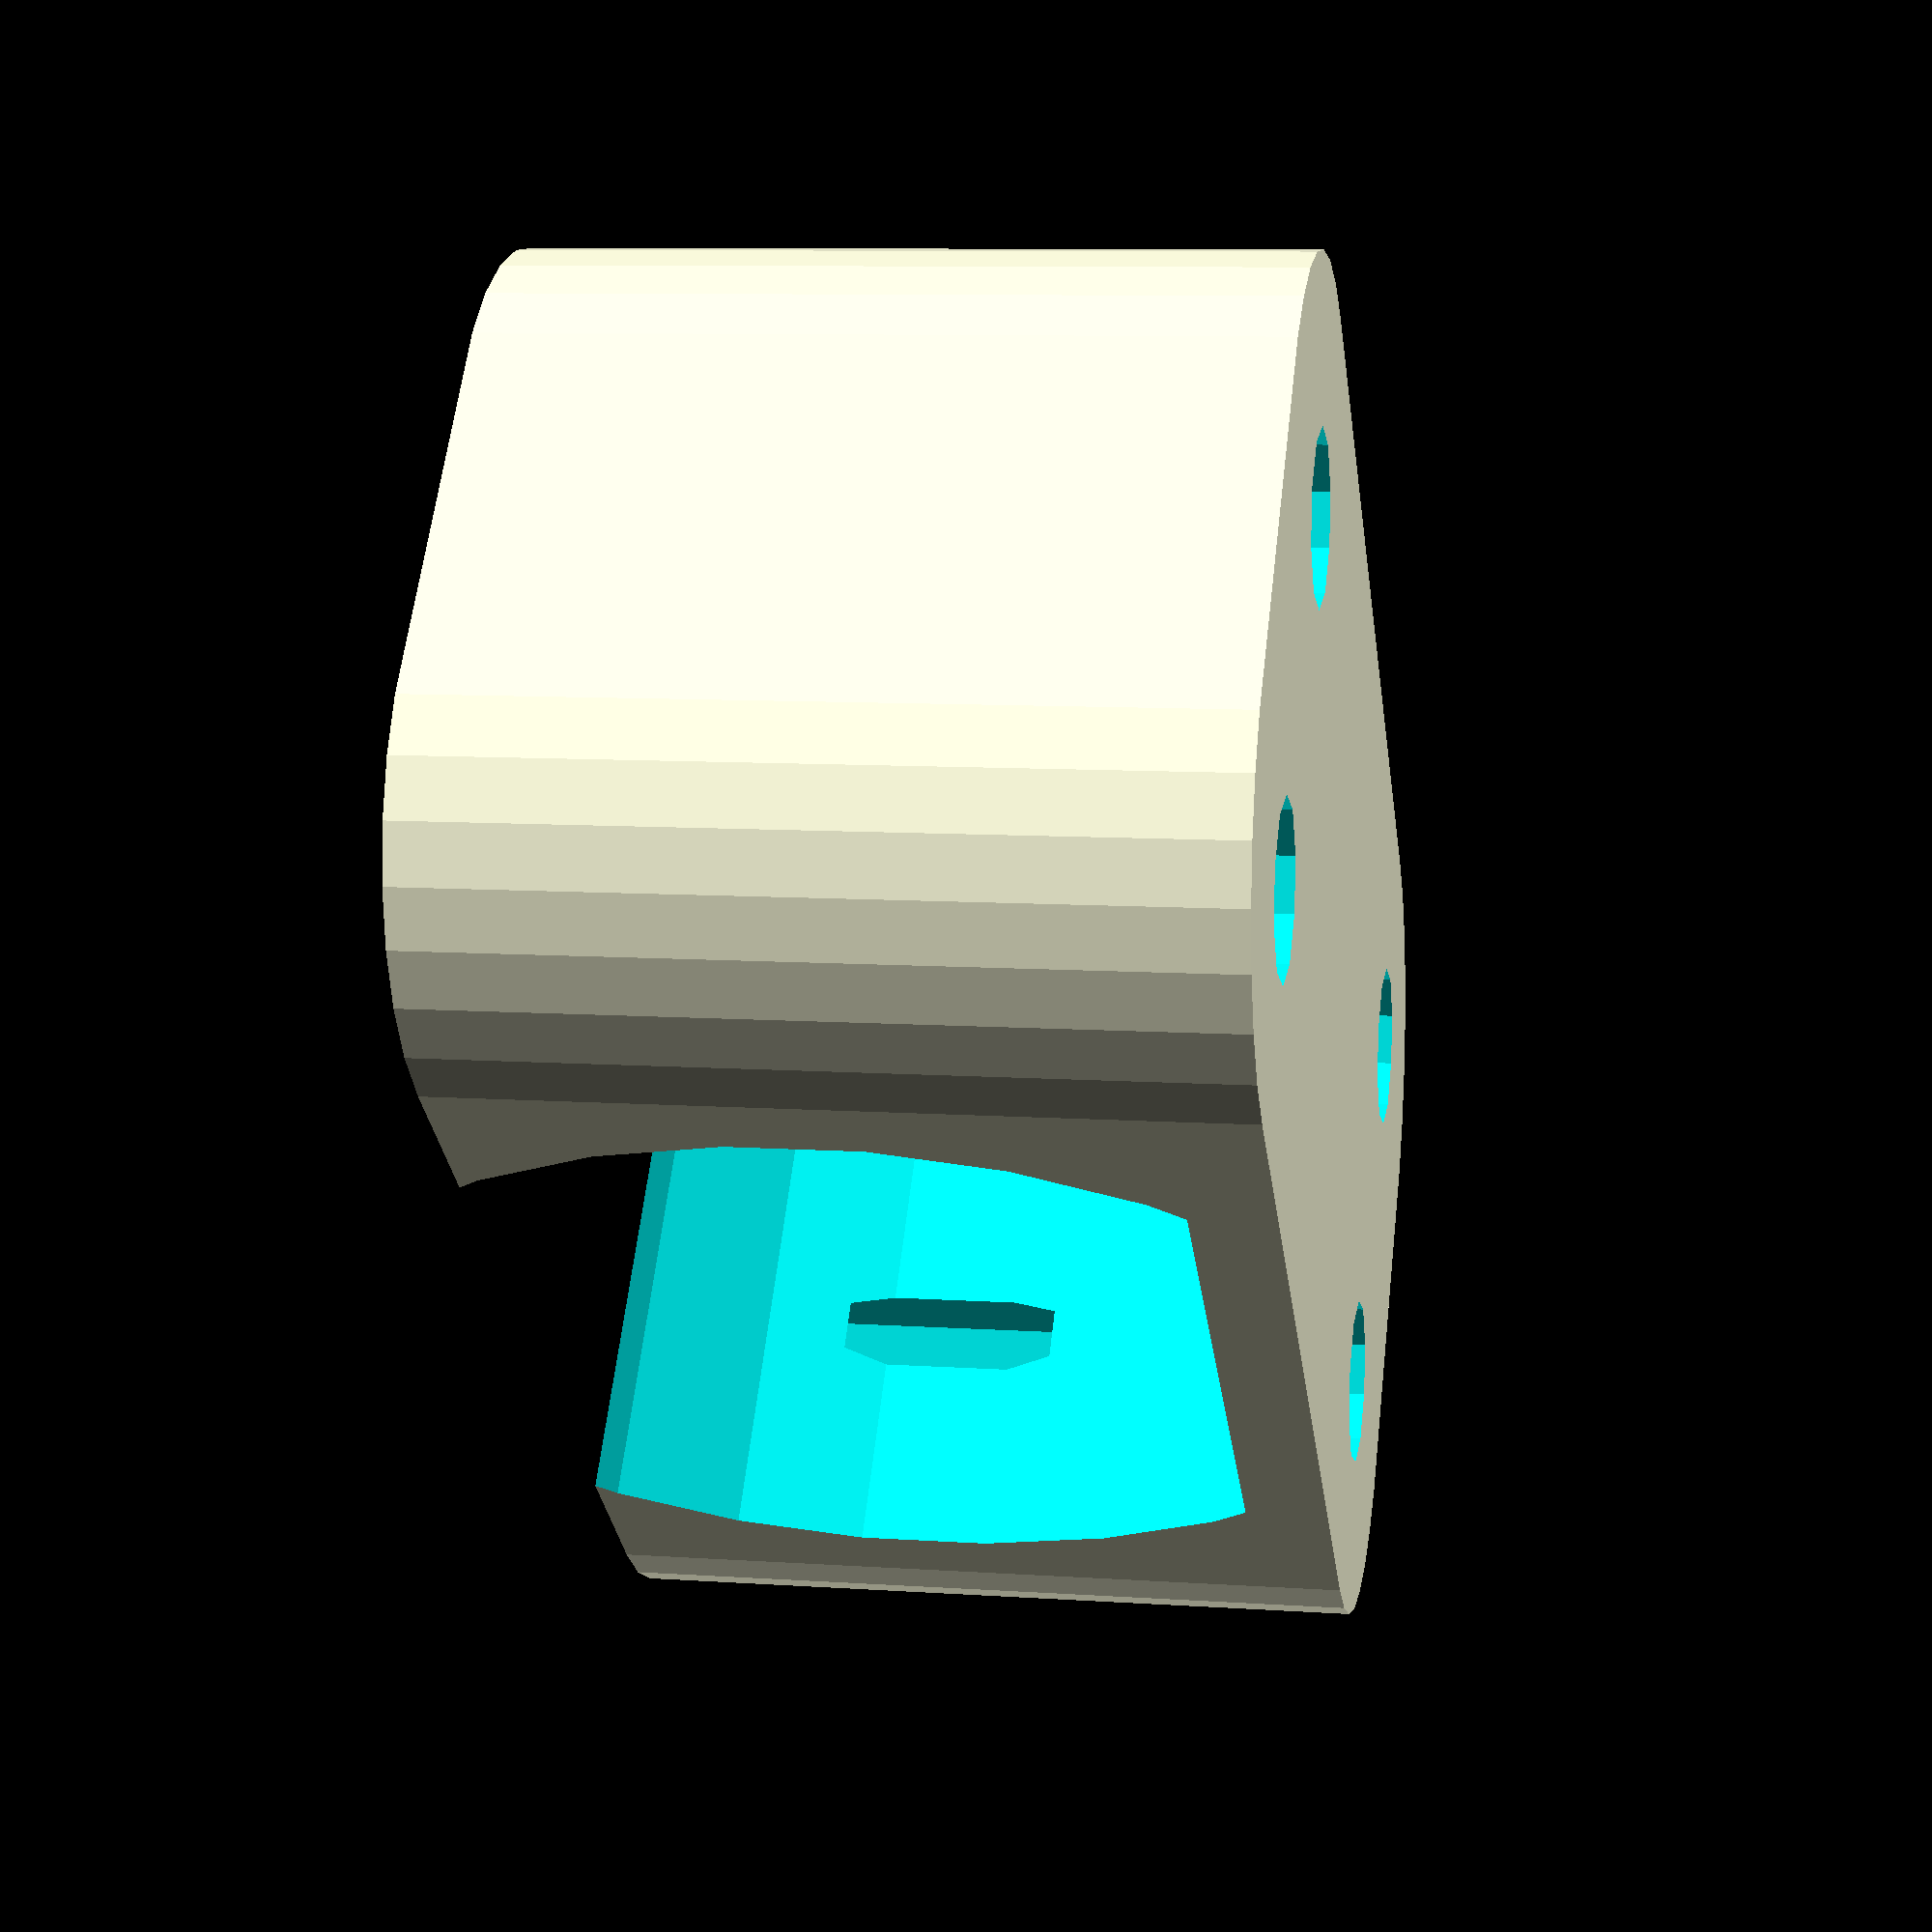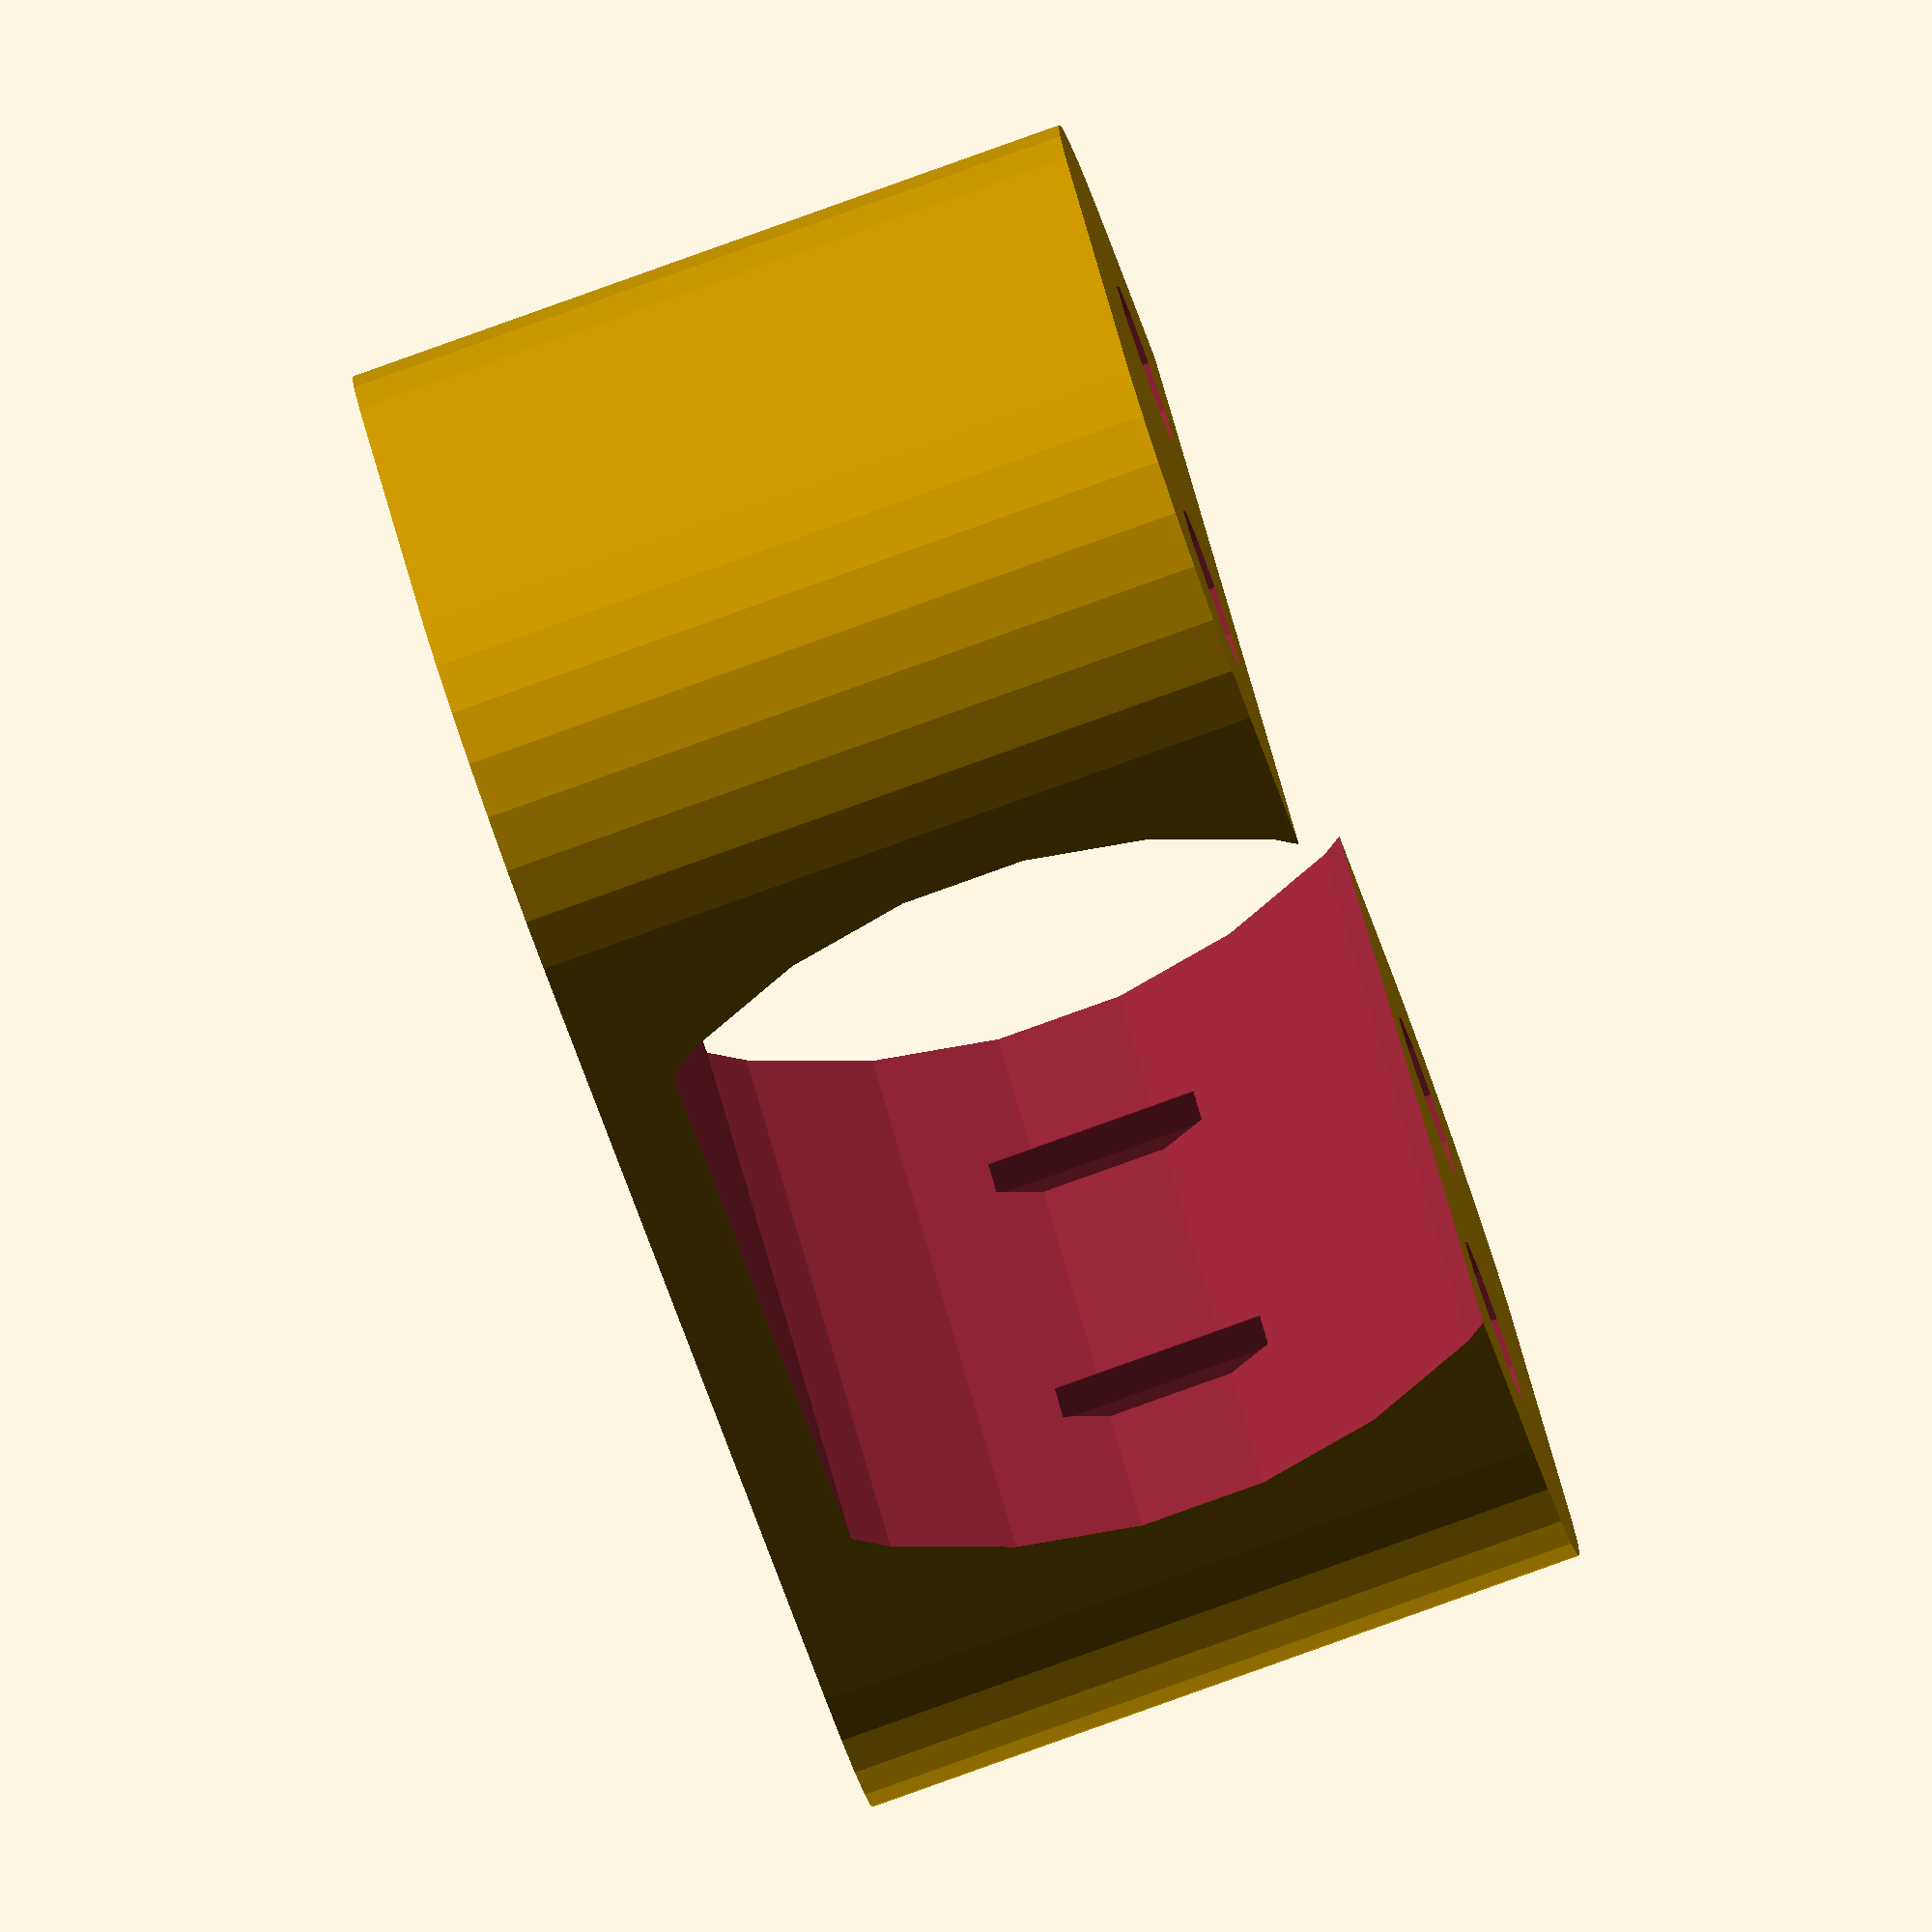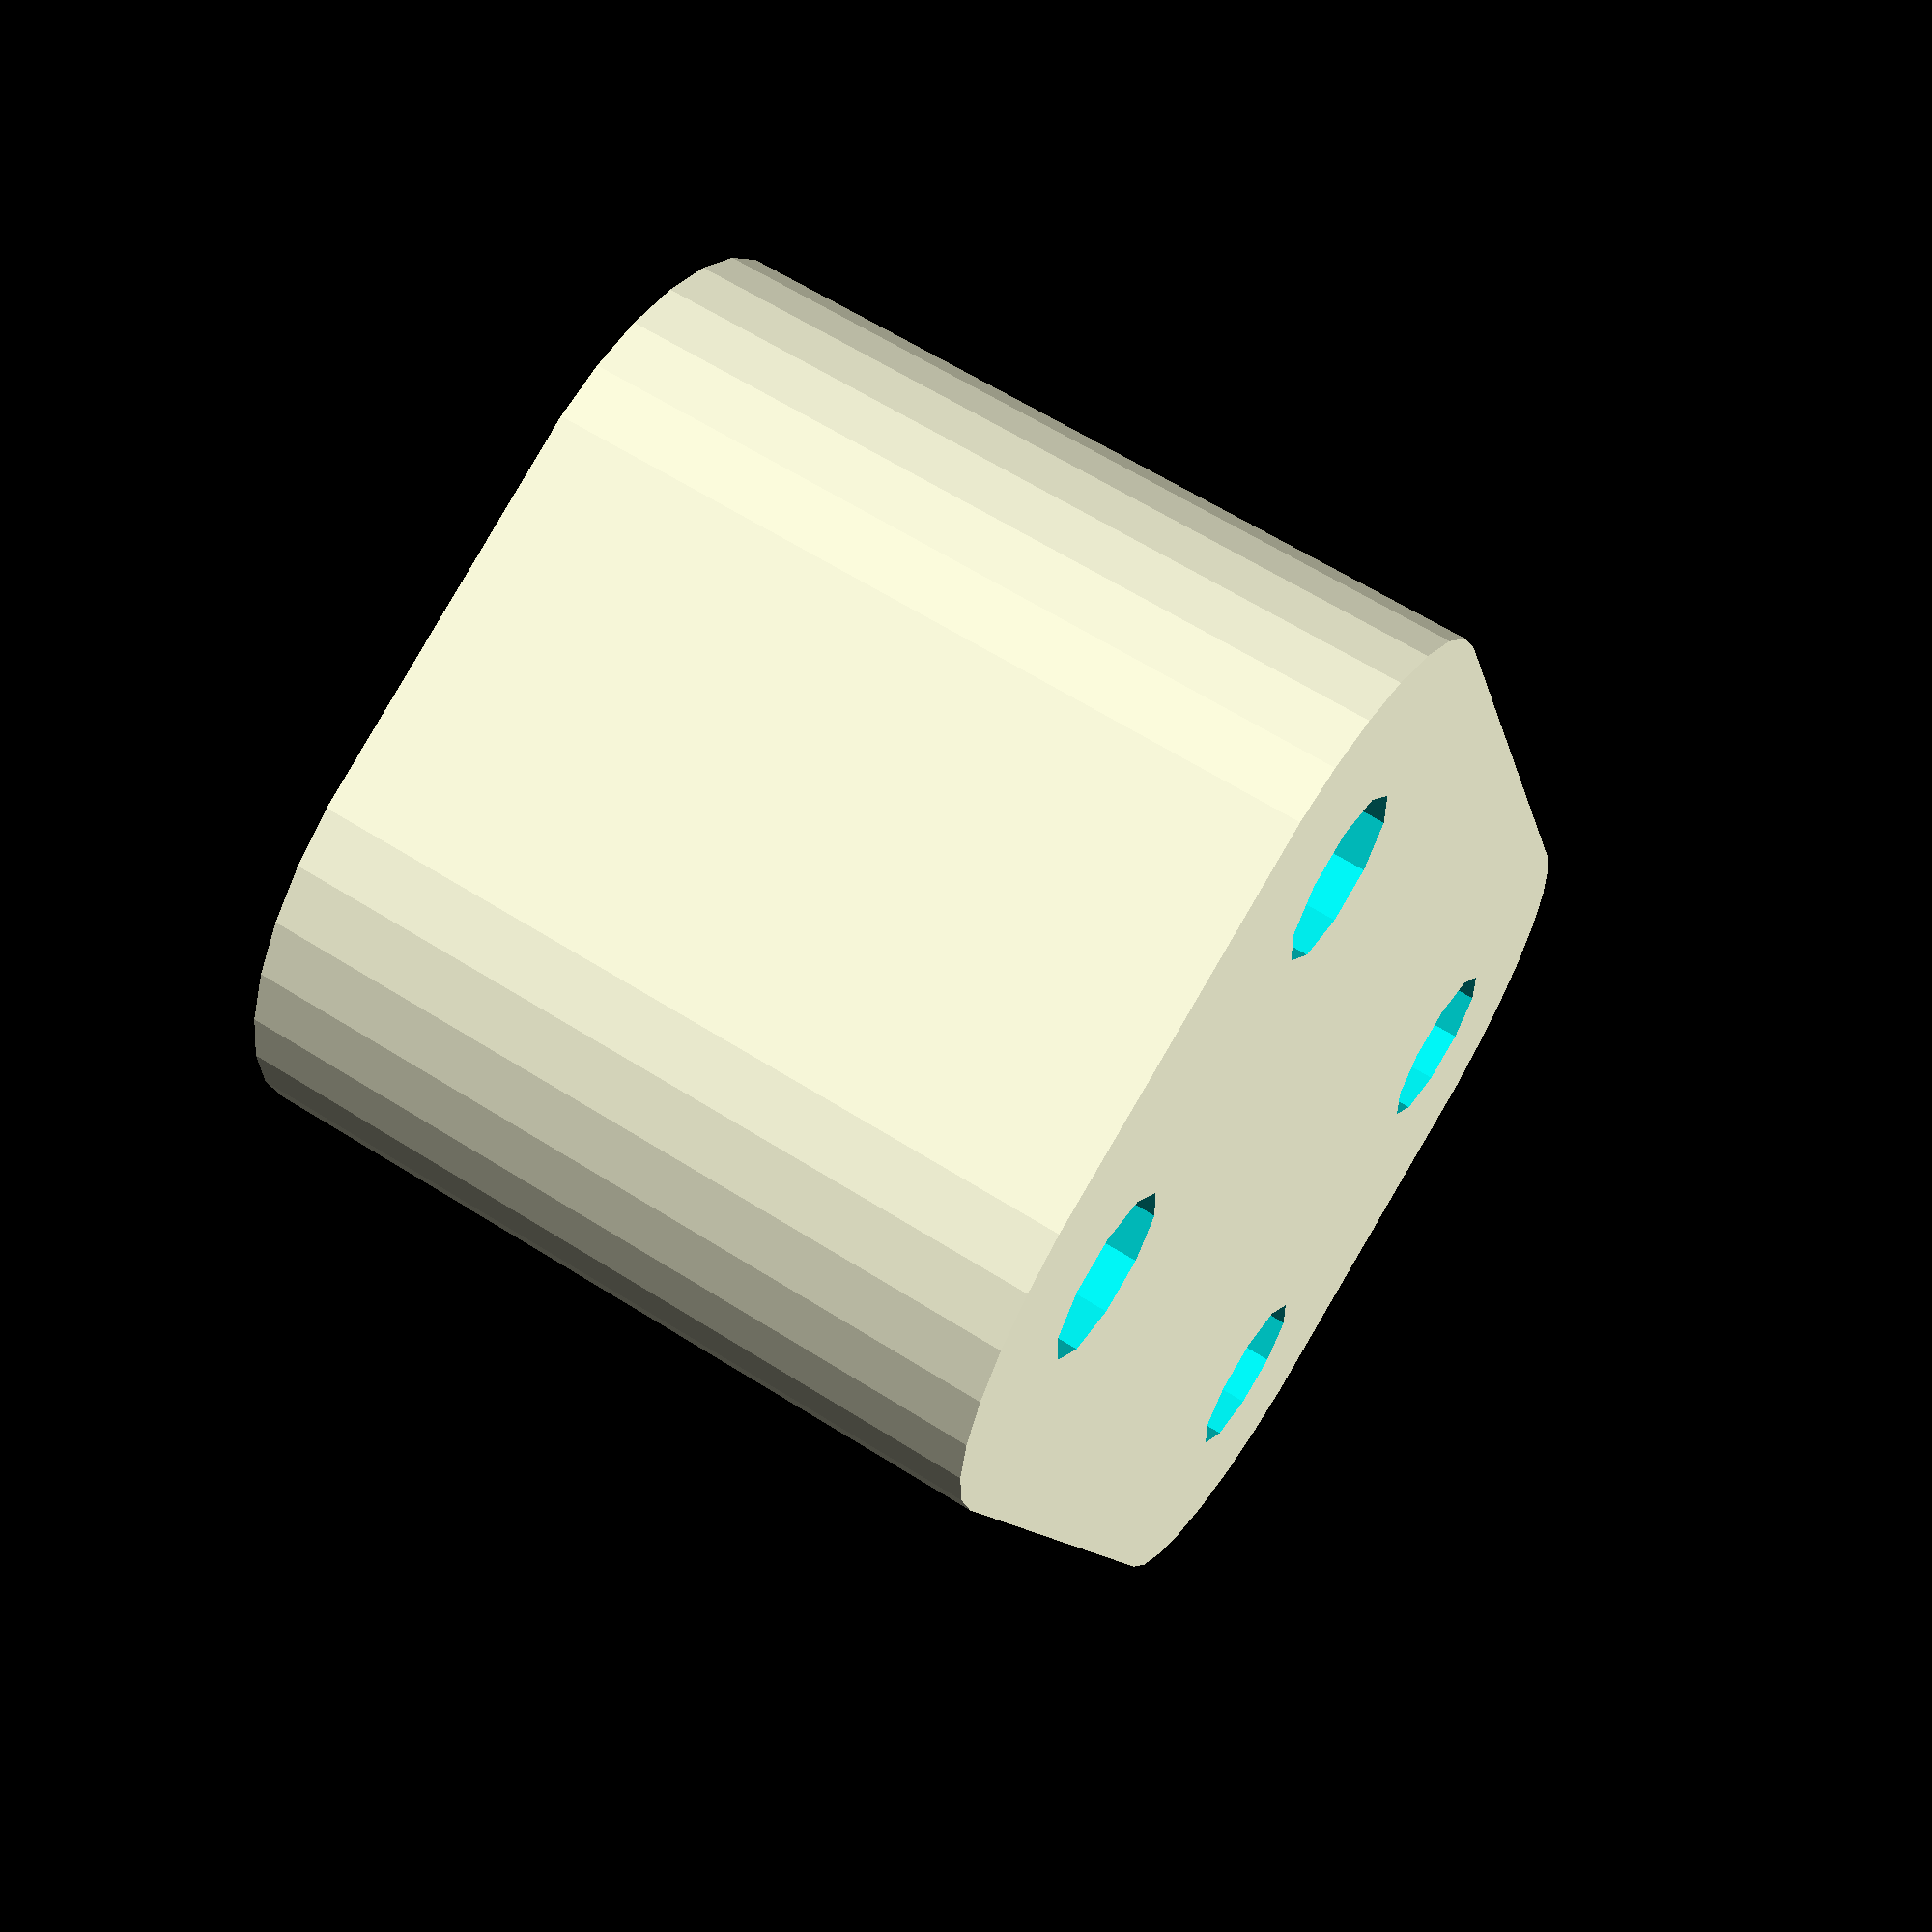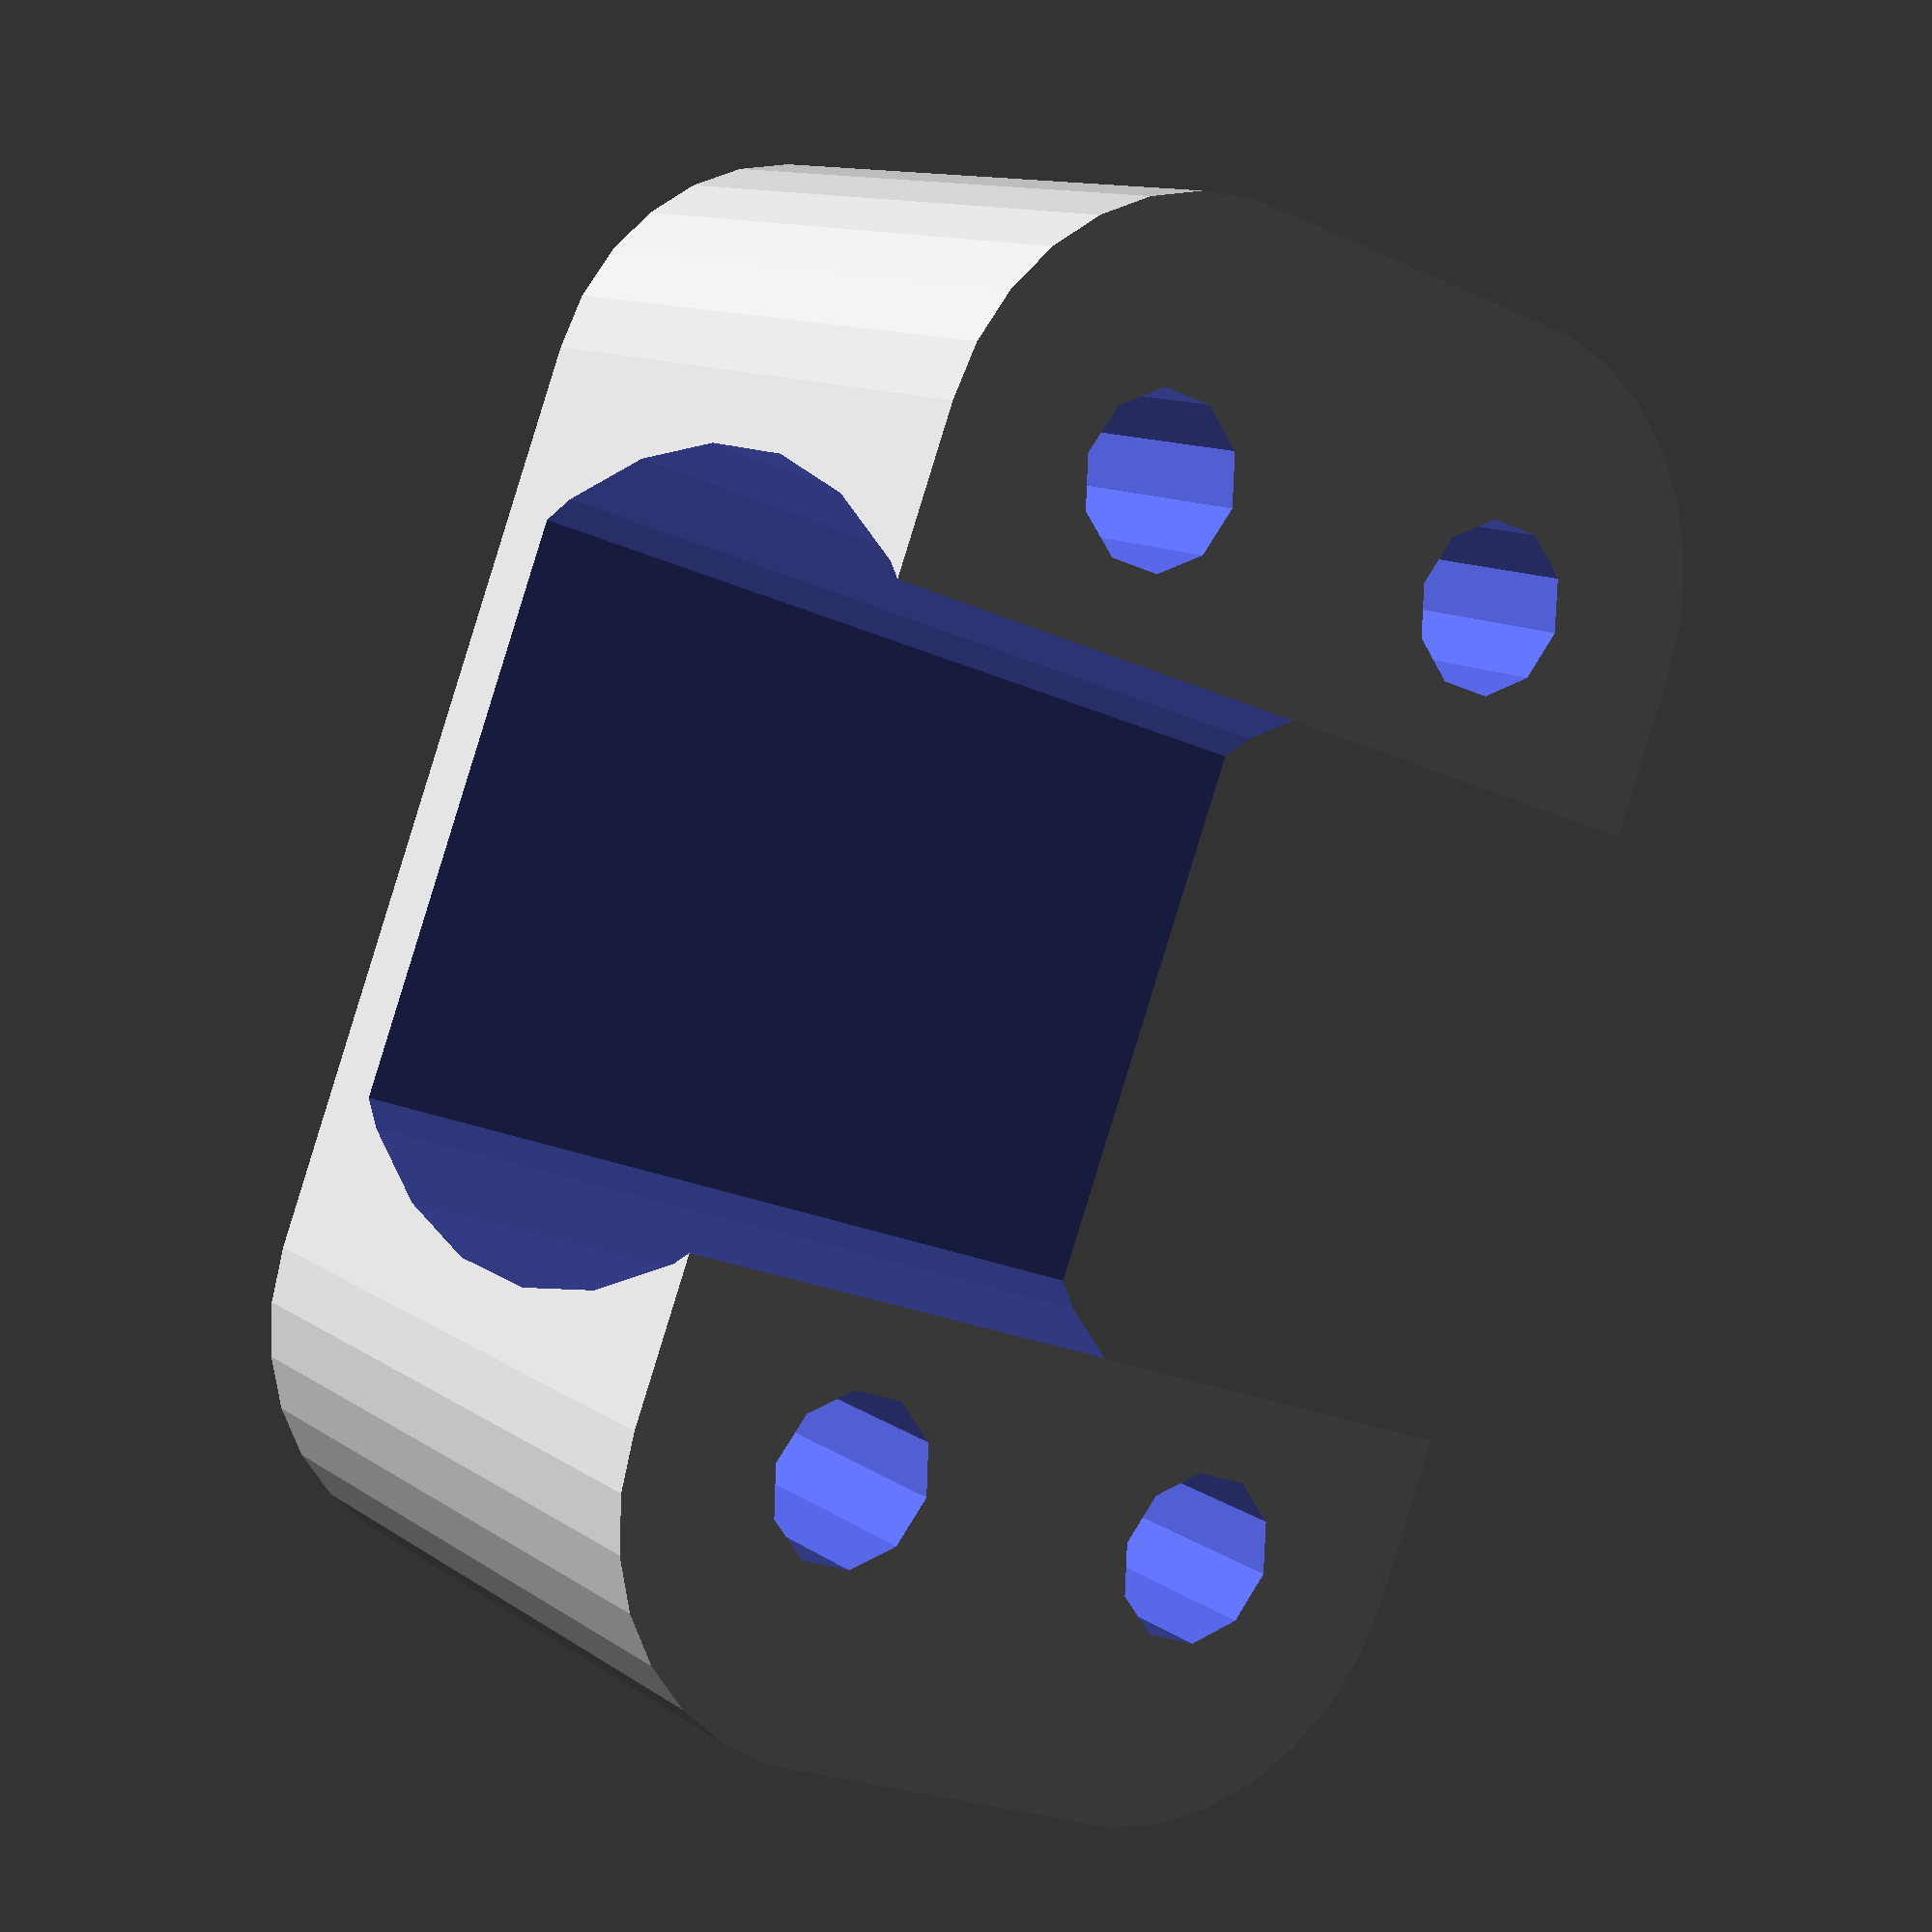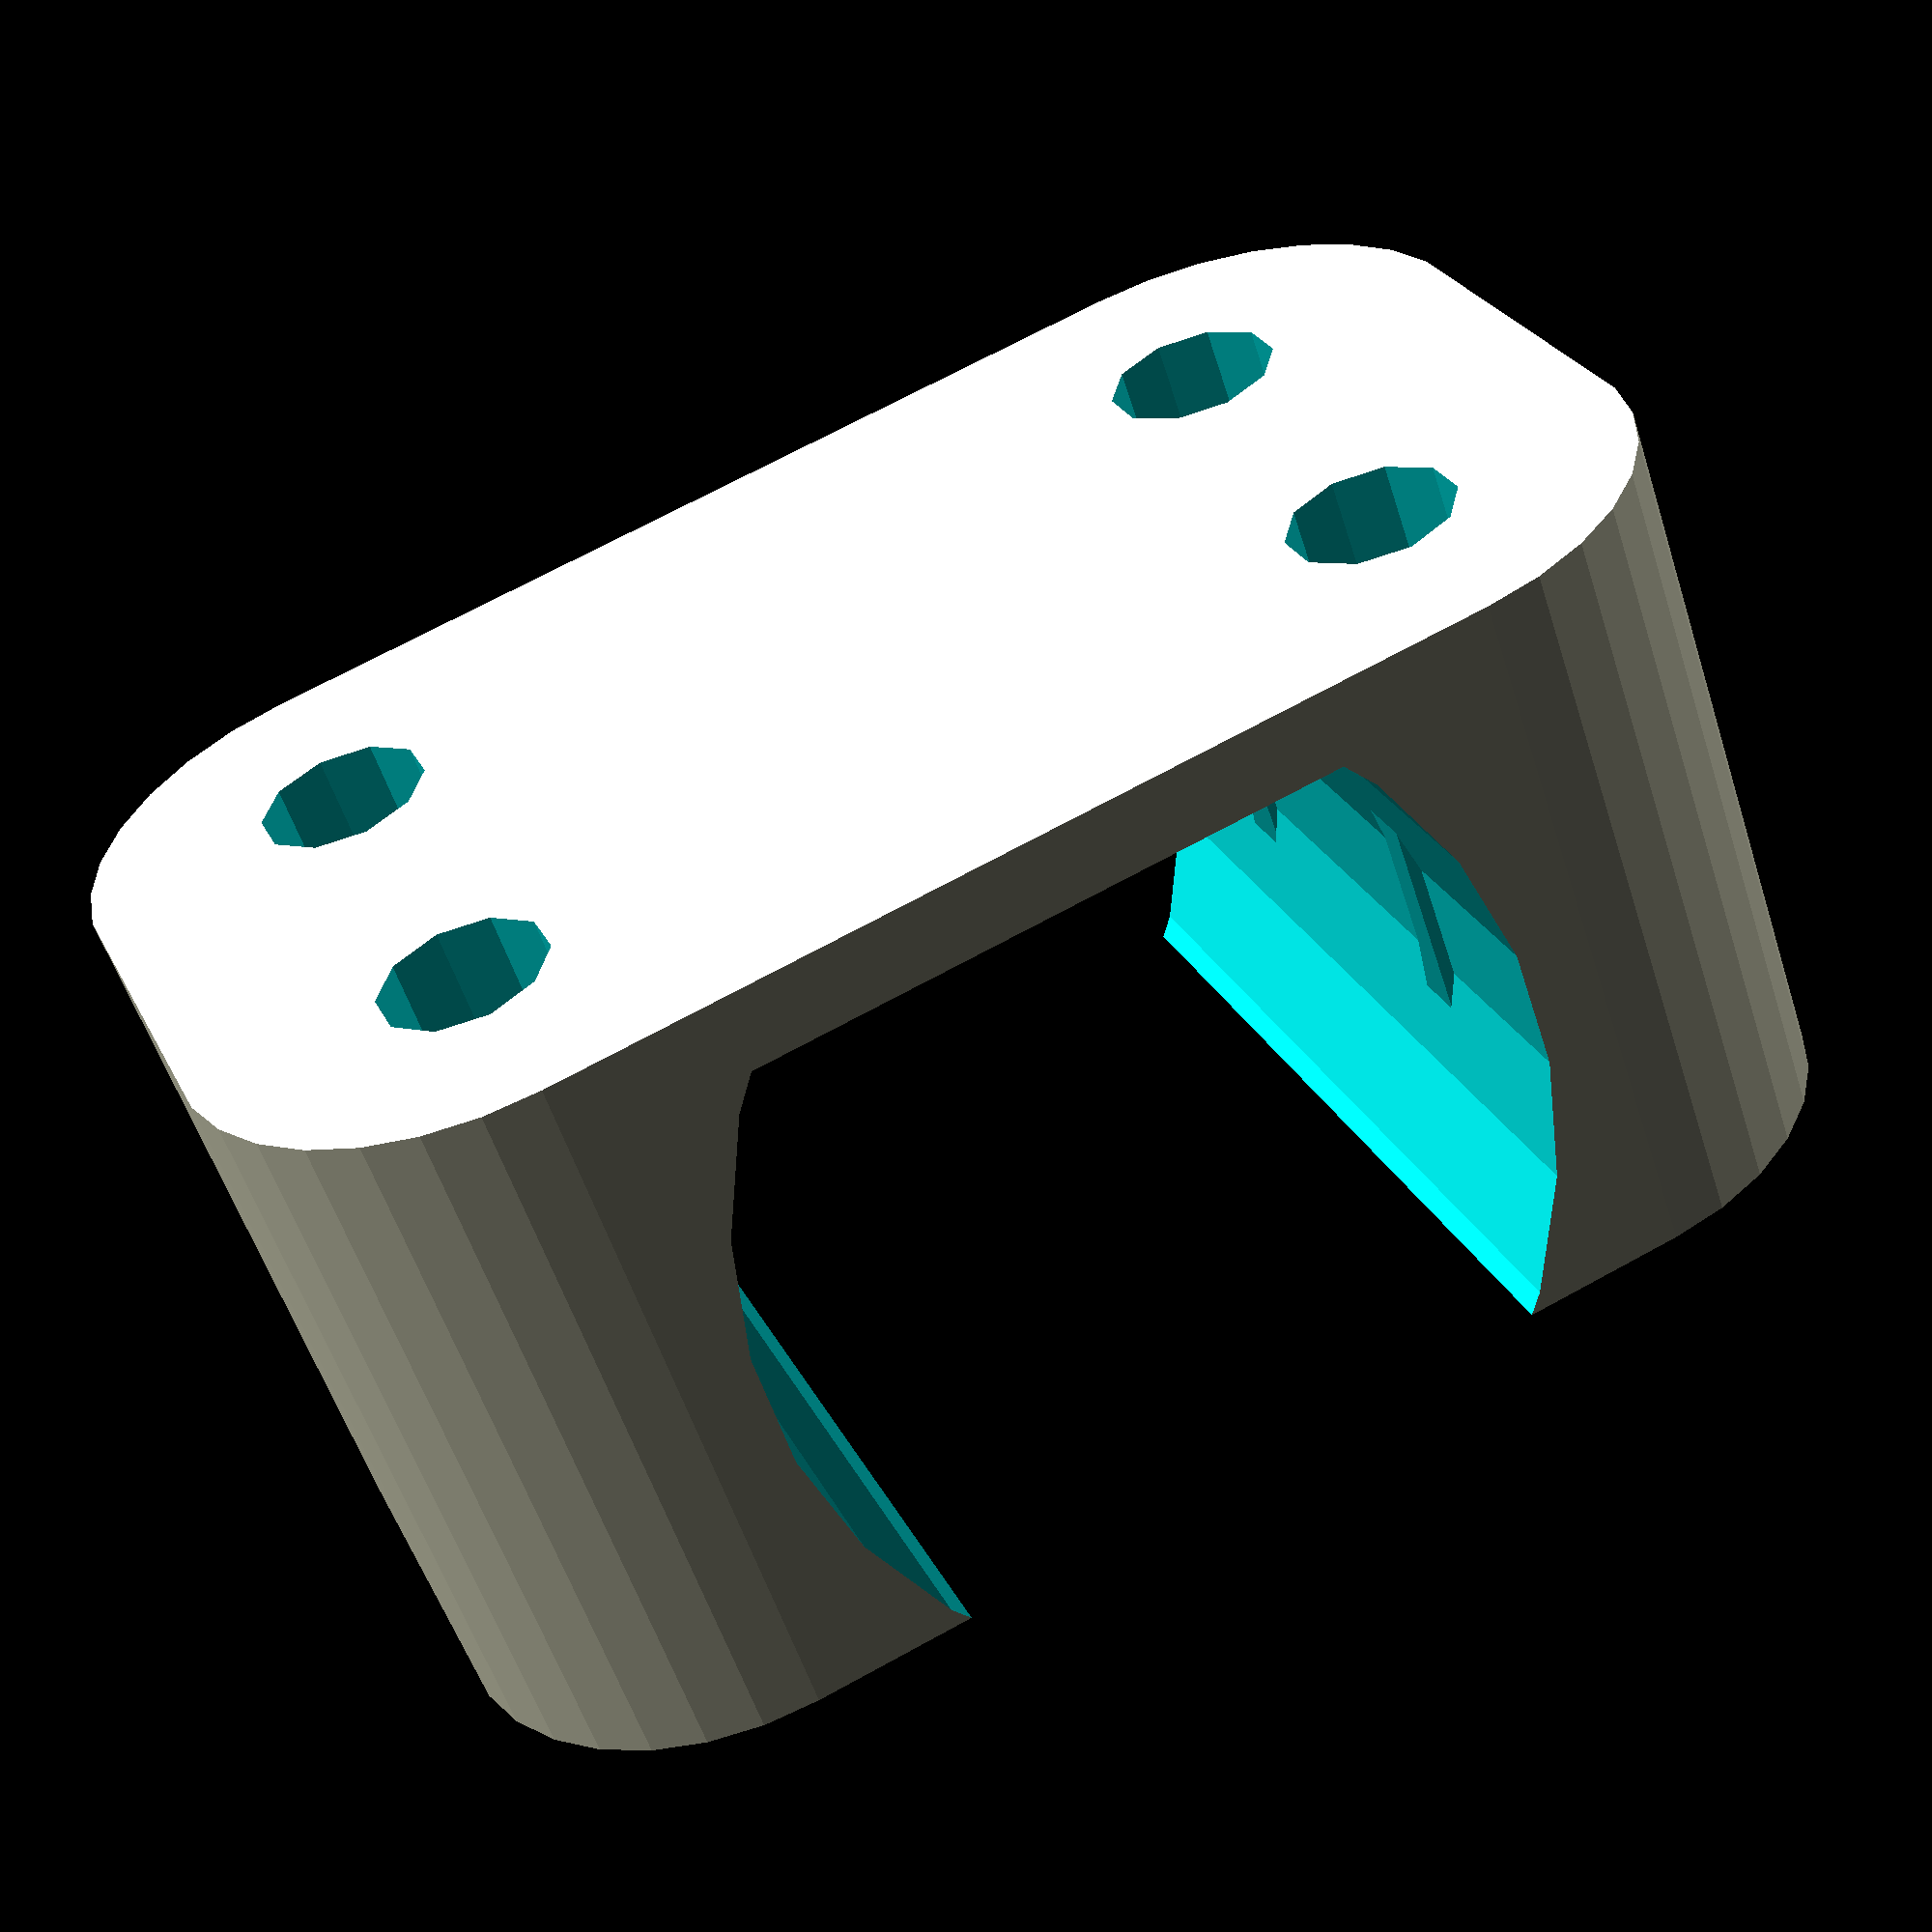
<openscad>
// This document uses MILLIMETRES as a unit.

// Set $fs (smallest arc fragment) to lower value than default 2.0
$fs = 0.8; // millimetres

// Use the correct orientation, we can rotate it in the slicer.
// This is designed to be printed sideways (y axis=up), so that the filament will be
// in the best direction

motor_width = 12;
motor_height = 10;
motor_length = 13;
motor_length_half = motor_length / 2;
motor_width_half = motor_width / 2;
motor_height_half = motor_height / 2;
side_overlap = 4.0;

hole_distance_y = 14;
hole_distance_x = 6;

module outline() {
    intersection() {
        square([motor_height, motor_width], center=true);
        rad1 = motor_width - 3;
        translate([0, - motor_width_half + rad1]) 
            circle(r=rad1);
        translate([0, motor_width_half - rad1]) 
            circle(r=rad1);
    }
}


module mount_holes()
{
    // These holes should be along the y axis.
    translate([0,0, -1]) {
        for (x = [-0.5 * hole_distance_x, 0.5 * hole_distance_x] ) {
            for (y = [-0.5 * hole_distance_y, 0.5 * hole_distance_y]) {
                translate([x,y,0])
                    cylinder(r=1.25, h=motor_height + 3.0); 
            }
        }     
    }
}

module mount_outside()
{
    r1 = 4.0; // radius of corner
    border = 5.0;
    
    /* This is what we really want ... */
    mx = motor_length_half  - r1;
    my = motor_width_half + border - r1;
    linear_extrude(height=motor_height + 1.0) {
        hull() {
            translate([mx, my]) circle(r1);
            translate([-mx, my]) circle(r1);
            translate([mx, -my]) circle(r1);
            translate([-mx, -my]) circle(r1);
        }
    }
}


module motor_cutout()
{
    // Cut out for motor
    rotate([0,-90,0])
    translate([motor_height_half - 0.2, 0,0 ]) {
        linear_extrude(height=motor_length + 12.0, center=true) {
            outline();
        }
    }
}

module motor_mount_main() {
    difference()
    {
        mount_outside();
        union()
        {
            motor_cutout();
            mount_holes();
        }
    }
}

motor_mount_main();
// motor_cutout();

</openscad>
<views>
elev=351.0 azim=130.6 roll=280.2 proj=p view=solid
elev=83.6 azim=118.8 roll=109.7 proj=o view=wireframe
elev=297.1 azim=340.0 roll=302.6 proj=p view=wireframe
elev=348.5 azim=159.6 roll=147.9 proj=p view=solid
elev=235.6 azim=247.0 roll=162.3 proj=p view=wireframe
</views>
